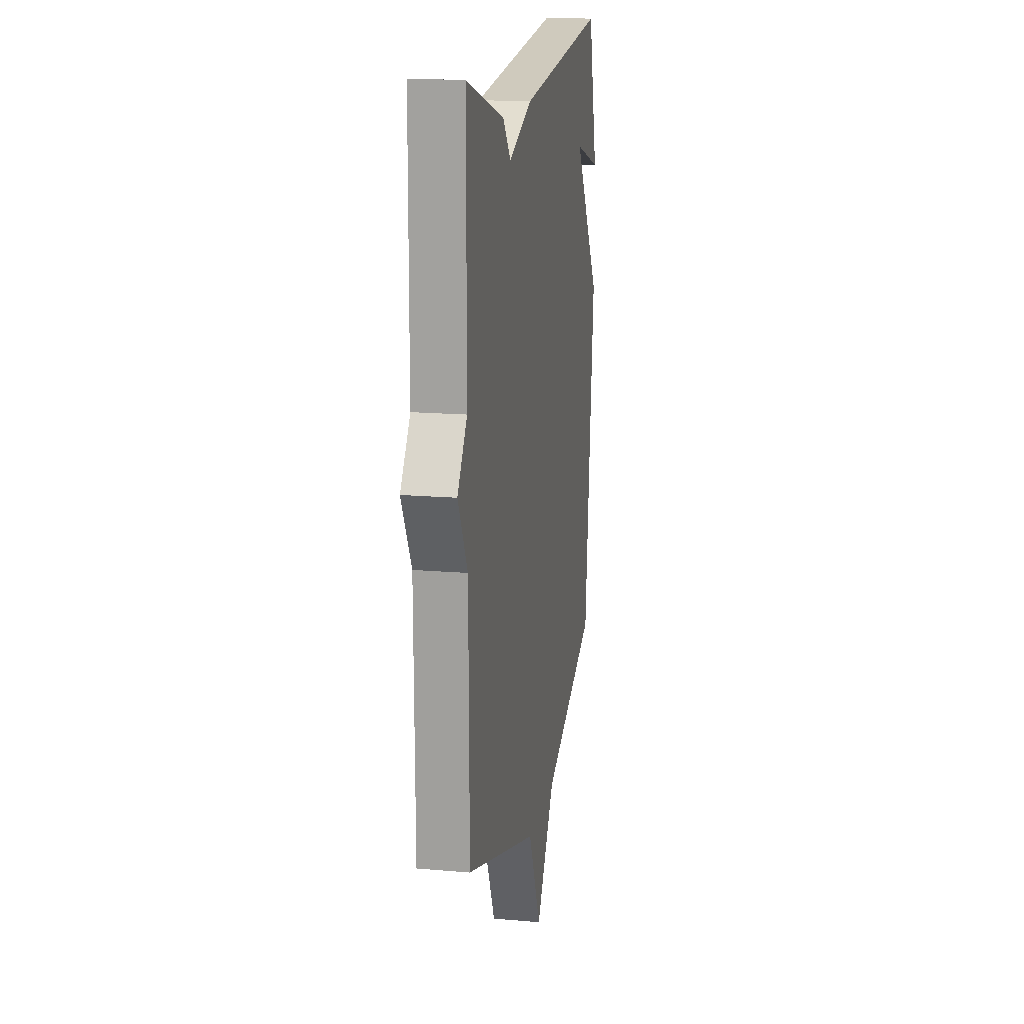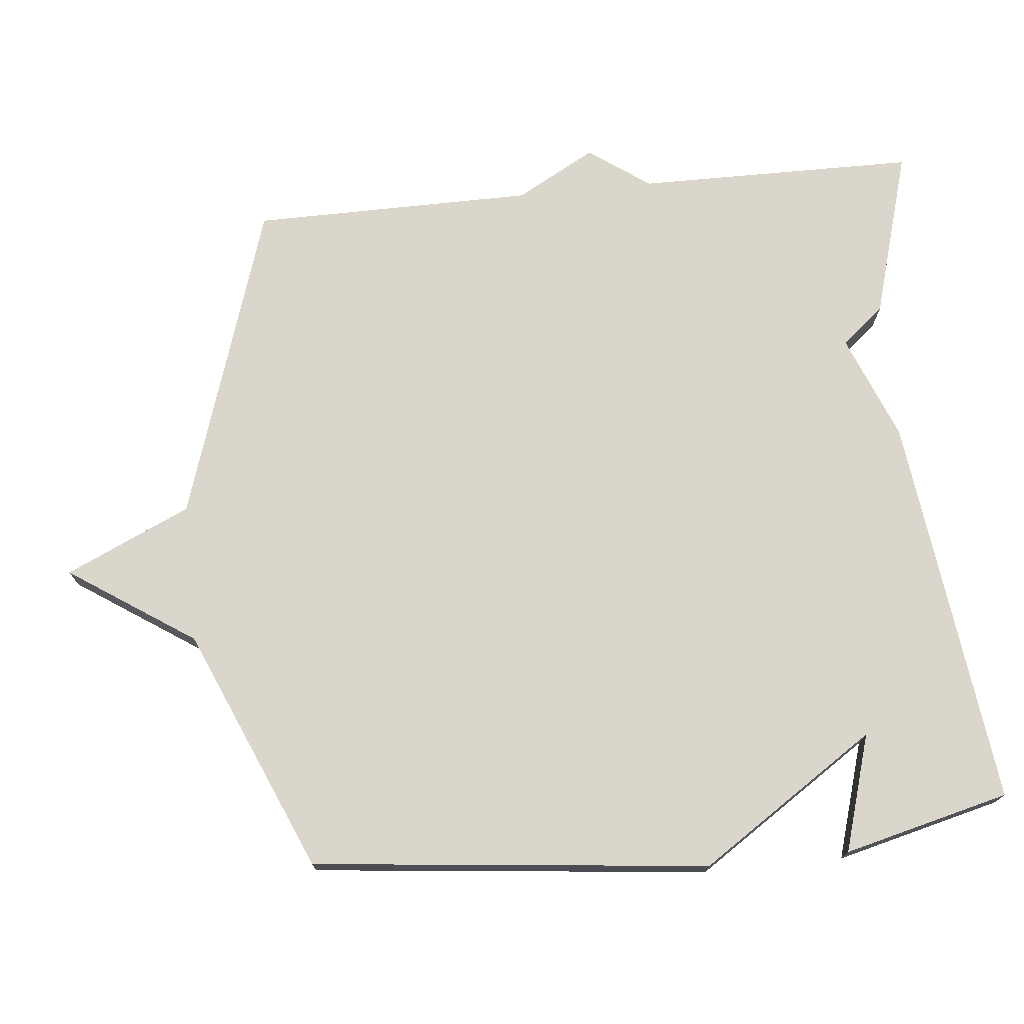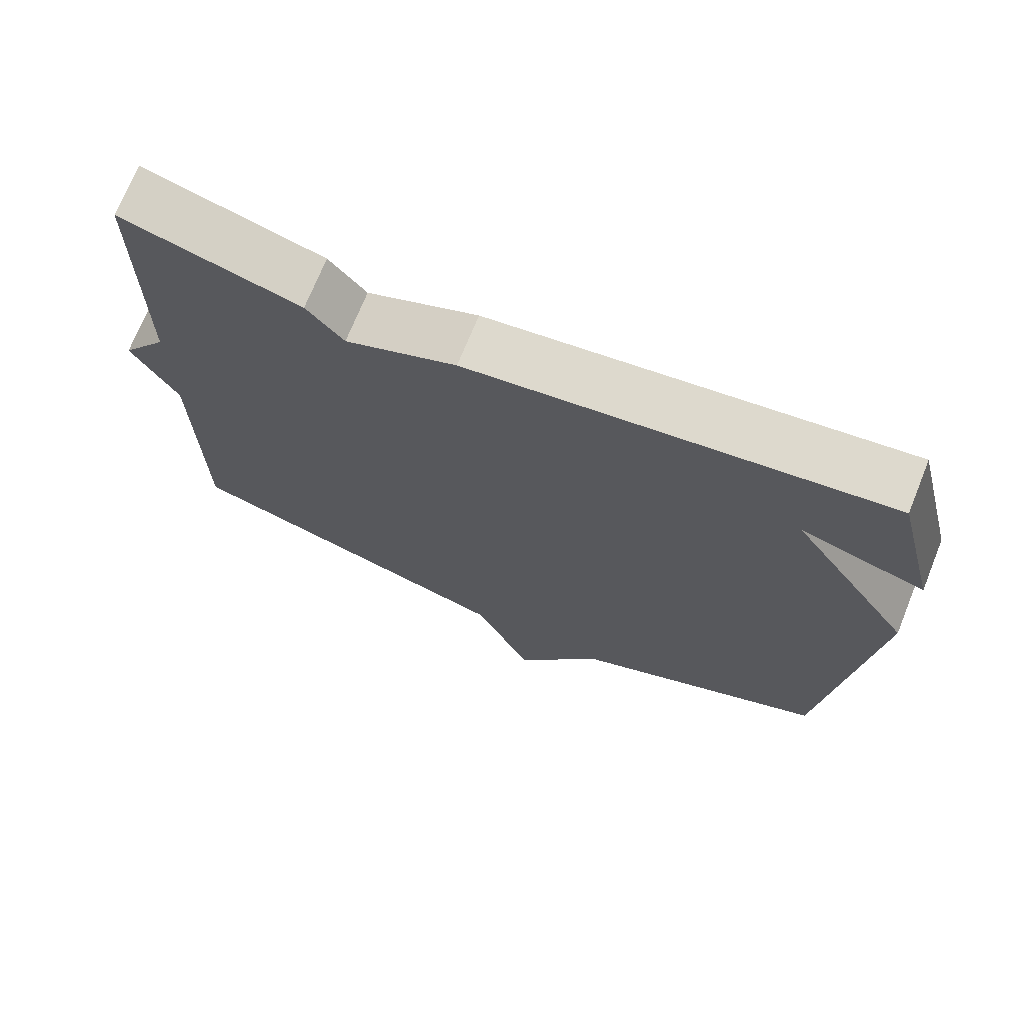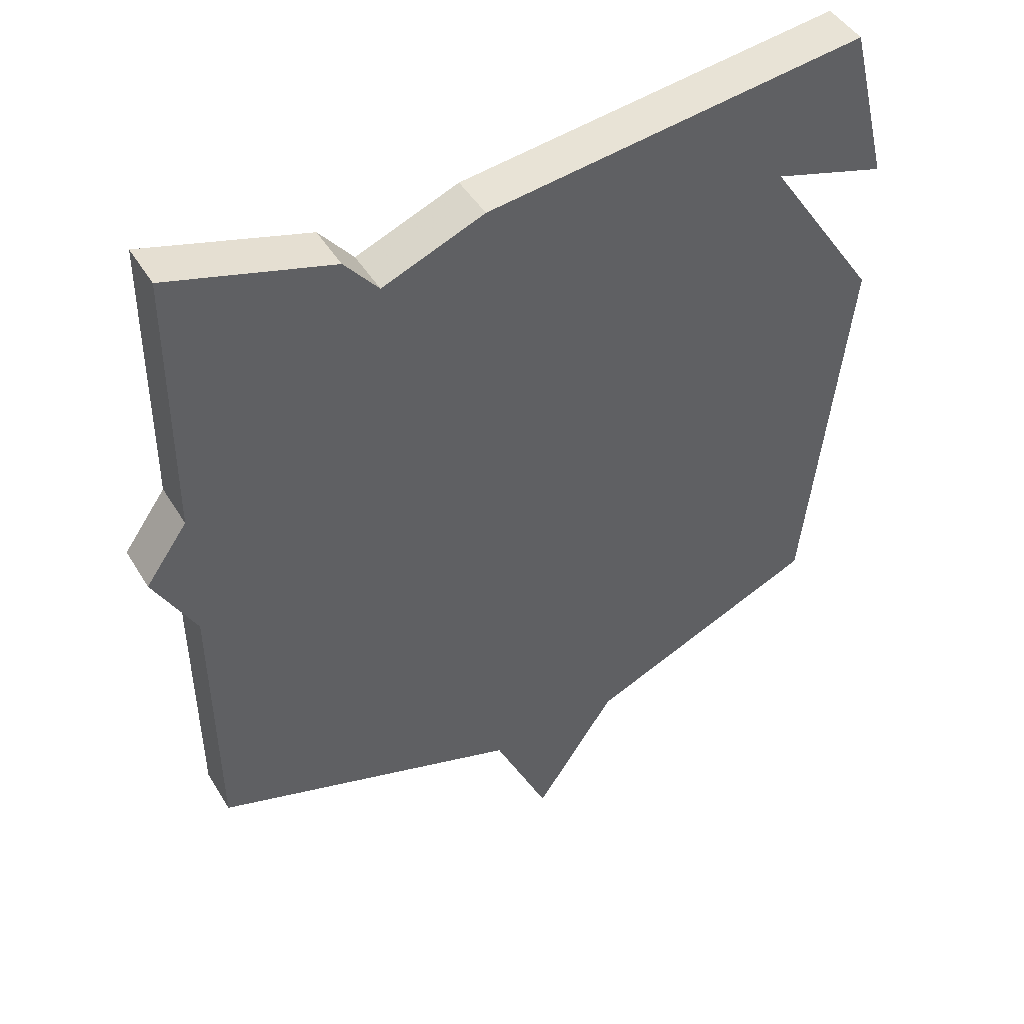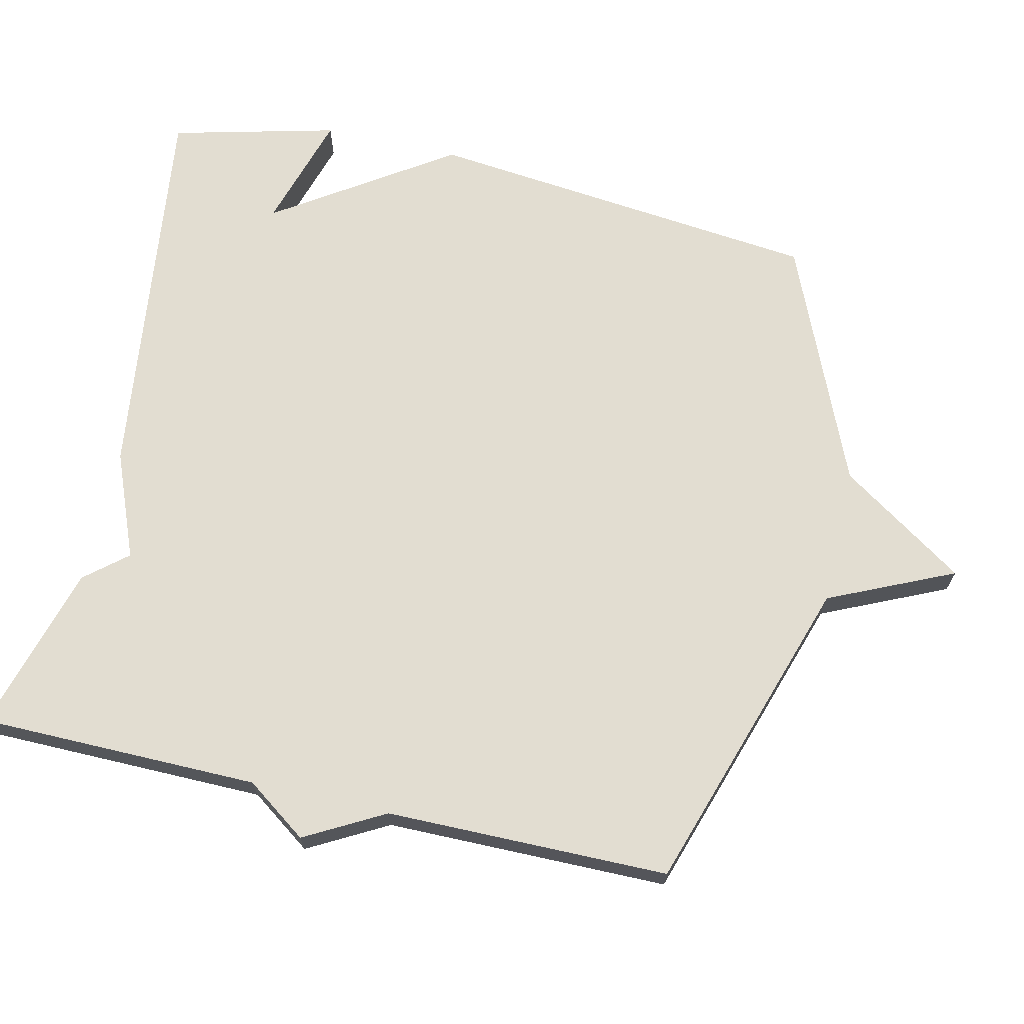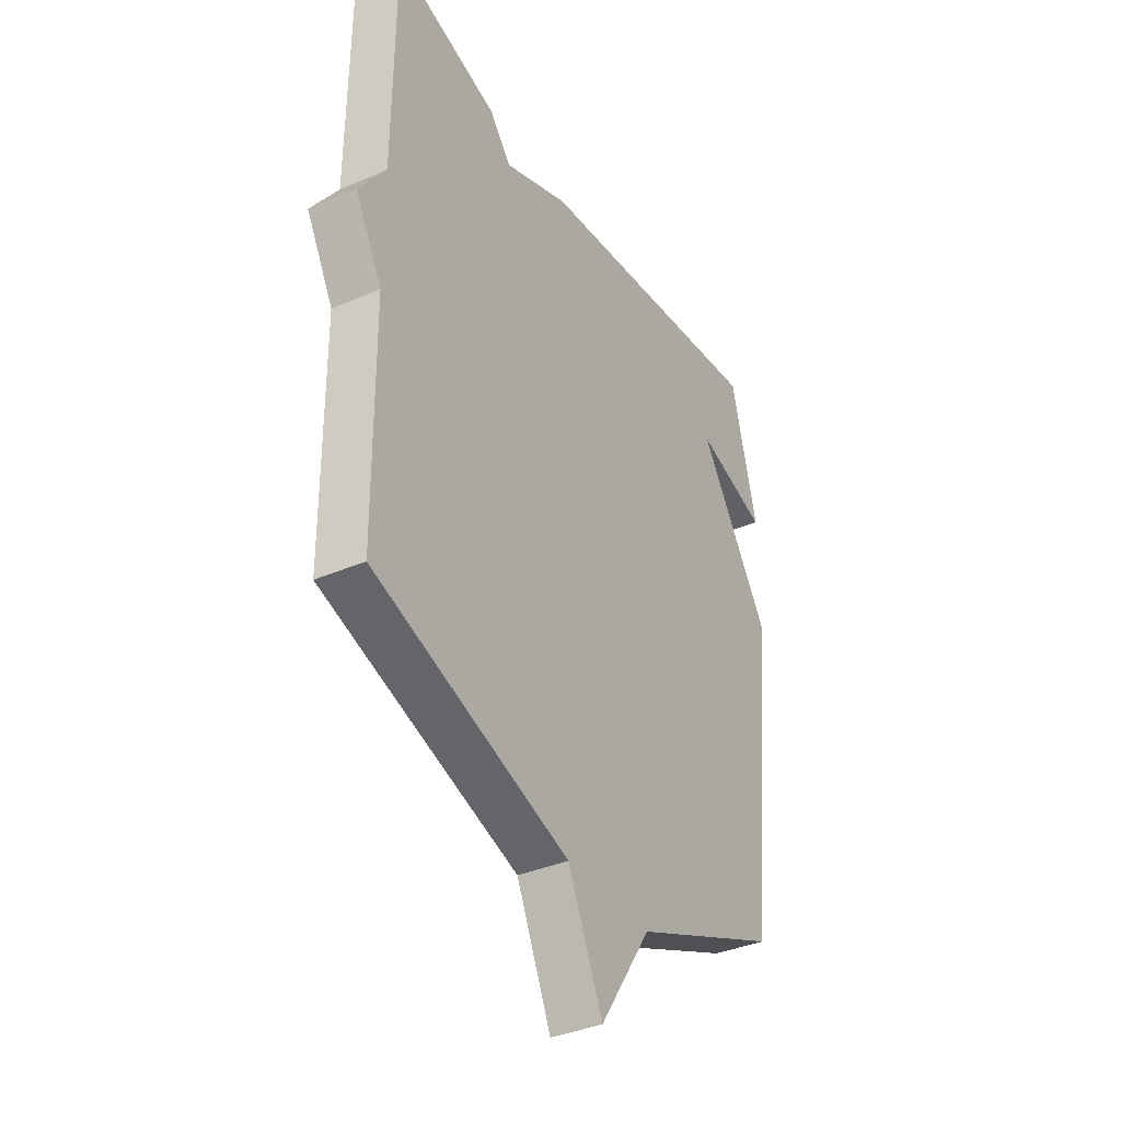
<metadata>
{"format":"obj","ext":"obj","renderer":"f3d","projection":"perspective","resolution":1024,"background":"white","views":[{"elev":16.0,"azim":100.2,"up":"+Z"},{"elev":73.7,"azim":-95.7,"up":"+Y"},{"elev":71.7,"azim":-158.0,"up":"+Z"},{"elev":45.8,"azim":150.4,"up":"+Z"},{"elev":68.5,"azim":102.9,"up":"+Y"},{"elev":-36.7,"azim":119.3,"up":"+Z"}]}
</metadata>
<code>
v 0.5 0.07 0.5
v 0.503 0.07 0.102
v 0.565 0.07 0.015
v 0.503 0.07 -0.098
v 0.5 0.07 -0.5
v 0.046 0.07 -0.648
v -0.035 0.07 -0.826
v -0.154 0.07 -0.648
v -0.5 0.07 -0.5
v -0.559 0.07 0.064
v -0.393 0.07 0.314
v -0.559 0.07 0.264
v -0.5 0.07 0.5
v 0.06 0.07 0.43
v 0.21 0.07 0.37
v 0.26 0.07 0.43
v 0.5 0 0.5
v 0.503 0 0.102
v 0.565 0 0.015
v 0.503 0 -0.098
v 0.5 0 -0.5
v 0.046 0 -0.648
v -0.035 0 -0.826
v -0.154 0 -0.648
v -0.5 0 -0.5
v -0.559 0 0.064
v -0.393 0 0.314
v -0.559 0 0.264
v -0.5 0 0.5
v 0.06 0 0.43
v 0.21 0 0.37
v 0.26 0 0.43
f 15 16 1 2
f 2 3 4
f 15 2 4
f 14 15 4
f 11 12 13
f 14 4 5
f 13 14 5
f 11 13 5
f 11 5 6
f 10 11 6
f 9 10 6
f 8 9 6
f 6 7 8
f 18 17 32 31
f 20 19 18
f 20 18 31
f 20 31 30
f 29 28 27
f 21 20 30
f 21 30 29
f 21 29 27
f 22 21 27
f 22 27 26
f 22 26 25
f 22 25 24
f 24 23 22
f 1 17 18 2
f 2 18 19 3
f 3 19 20 4
f 4 20 21 5
f 5 21 22 6
f 6 22 23 7
f 7 23 24 8
f 8 24 25 9
f 9 25 26 10
f 10 26 27 11
f 11 27 28 12
f 12 28 29 13
f 13 29 30 14
f 14 30 31 15
f 15 31 32 16
f 16 32 17 1

</code>
